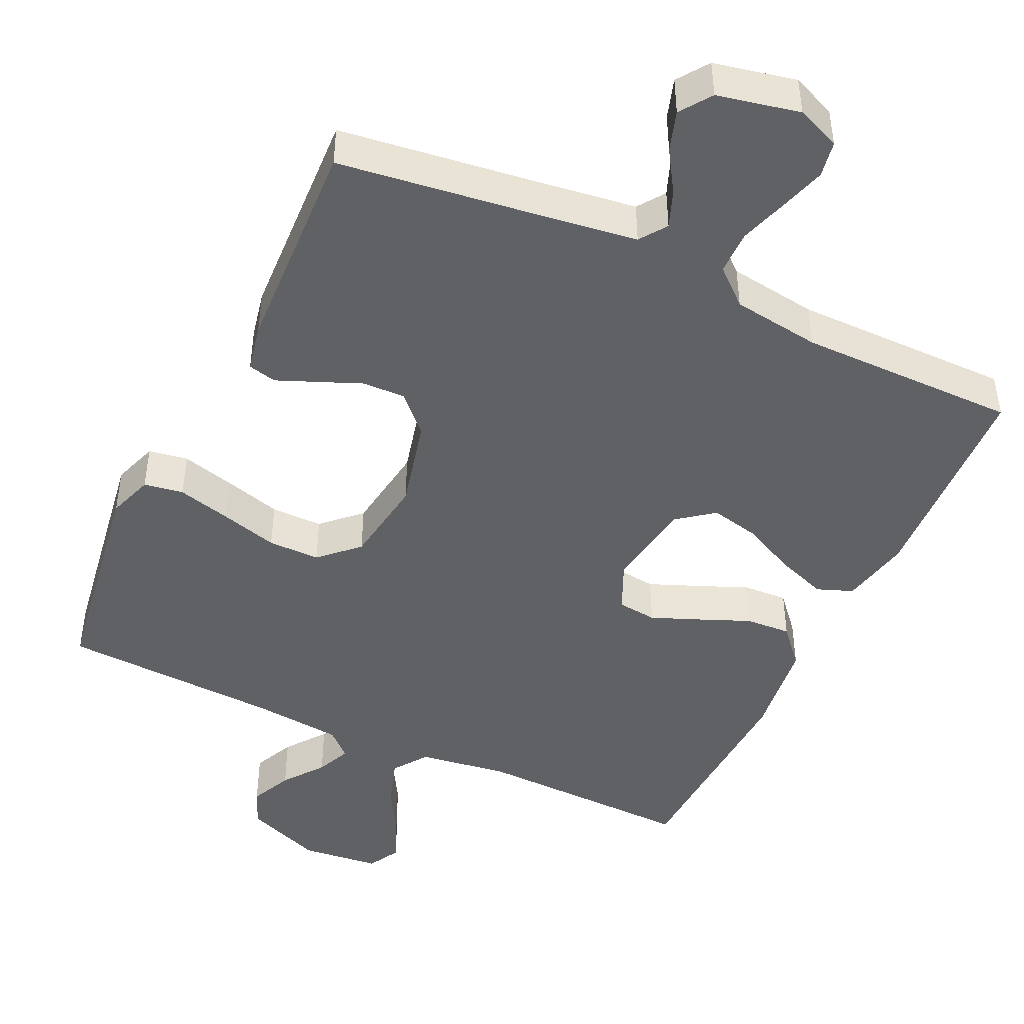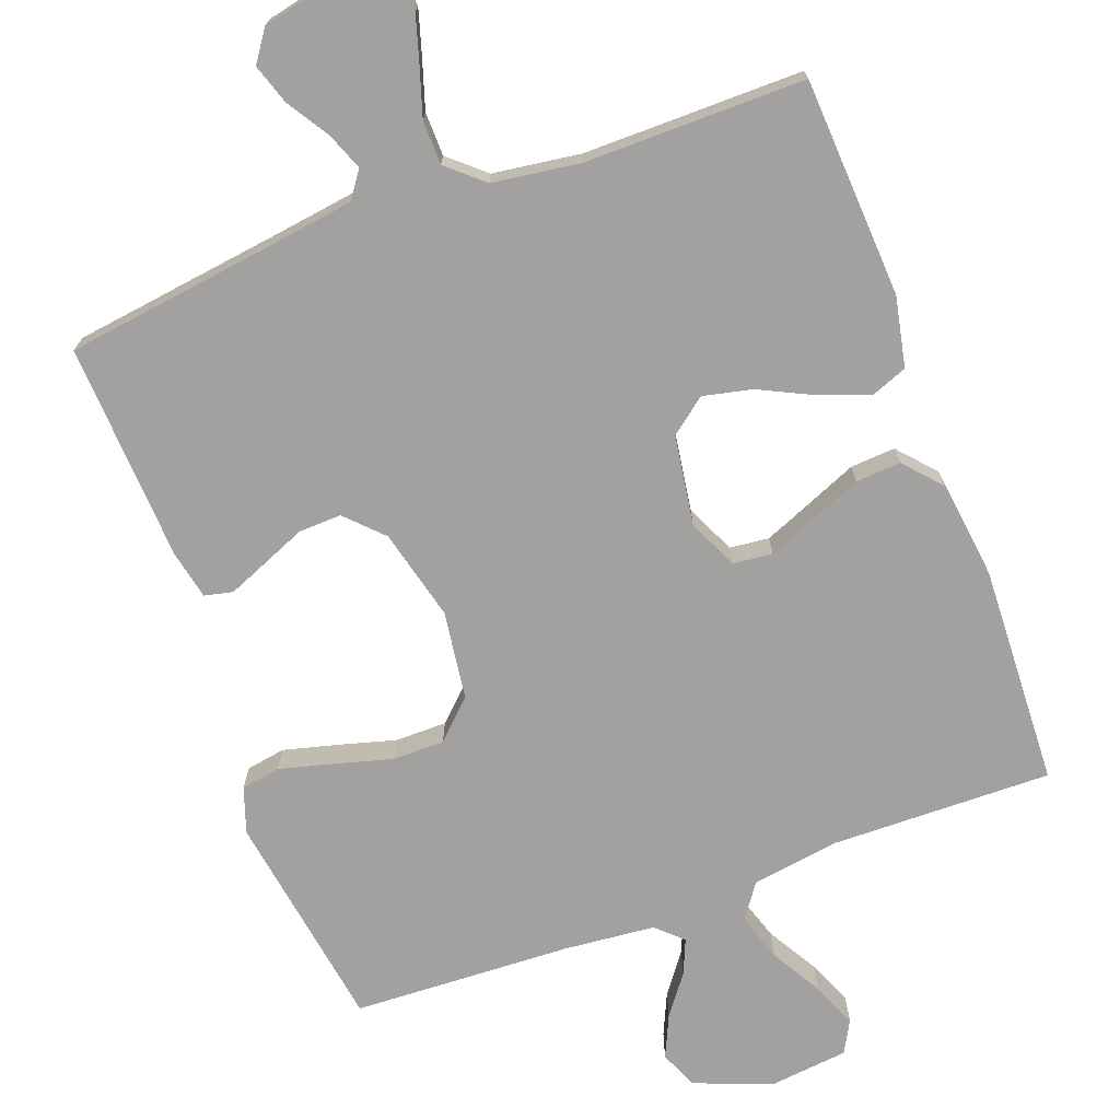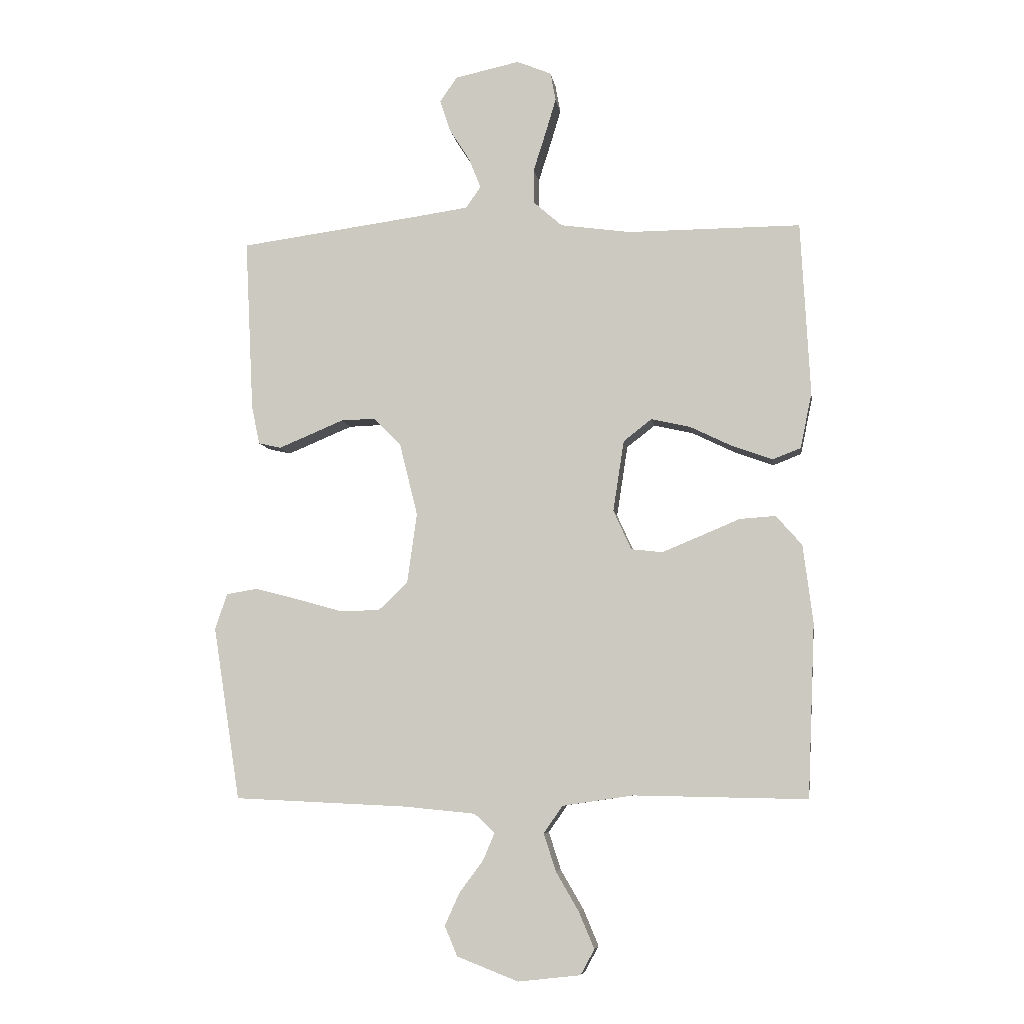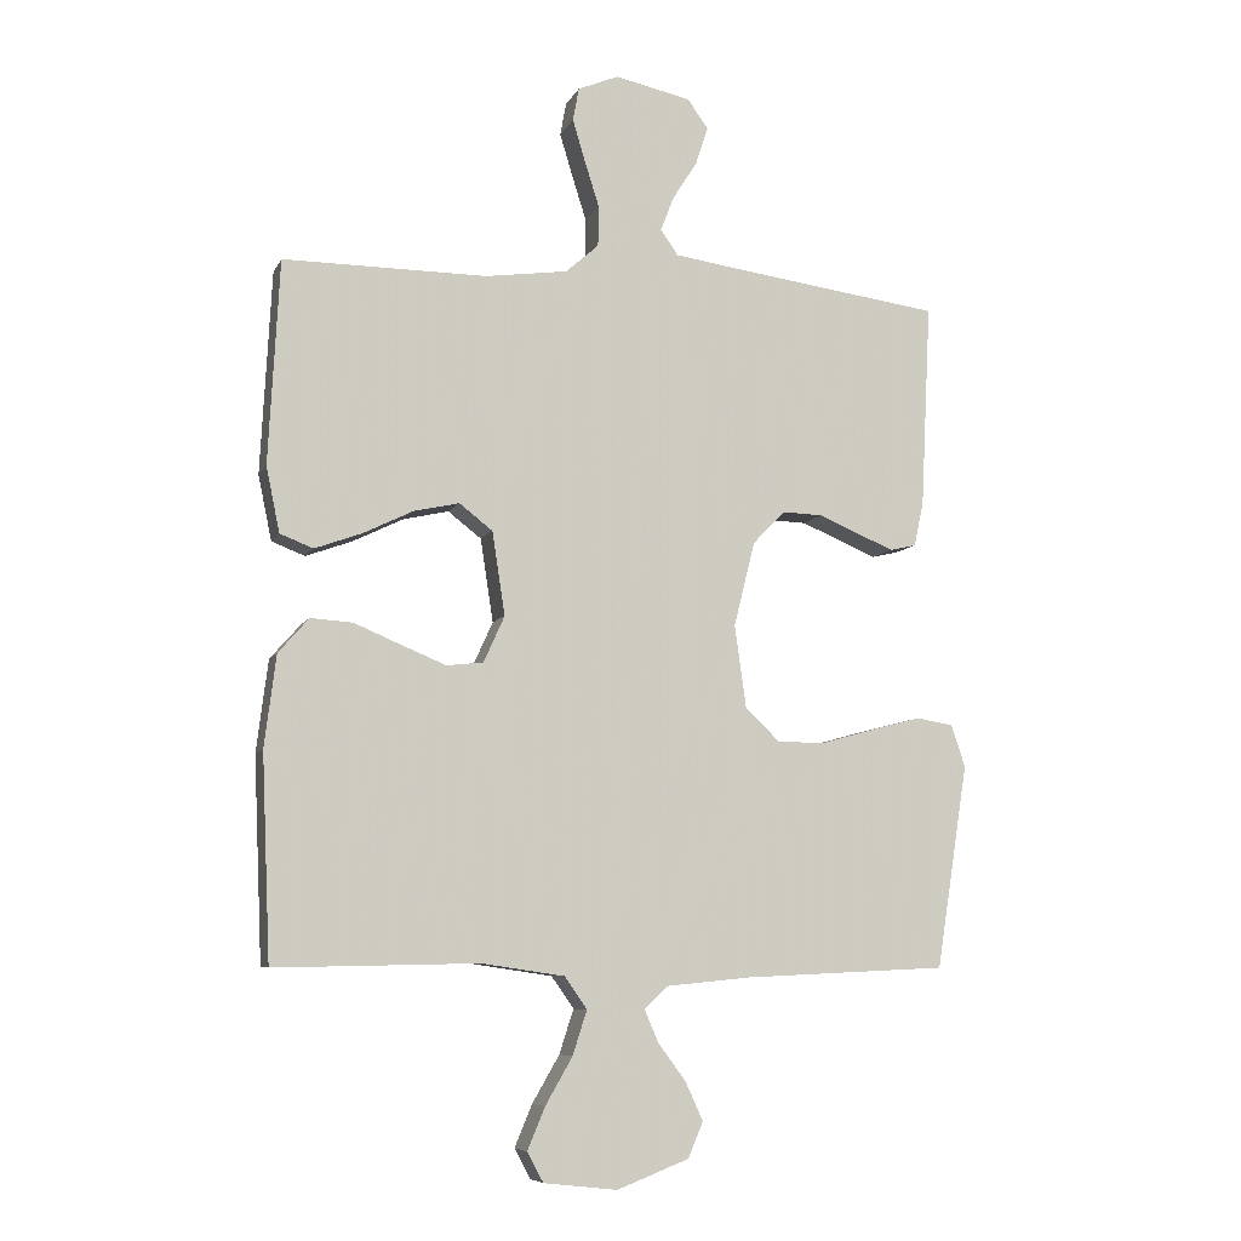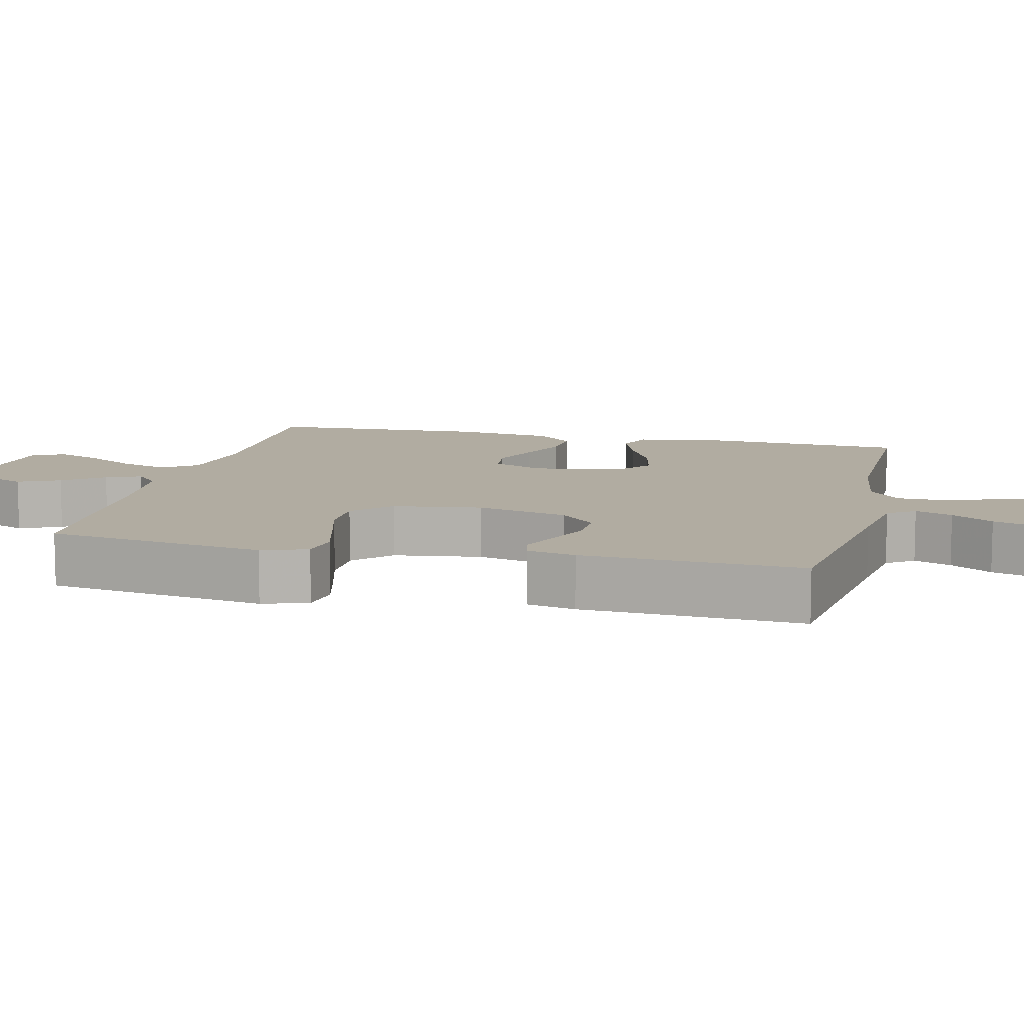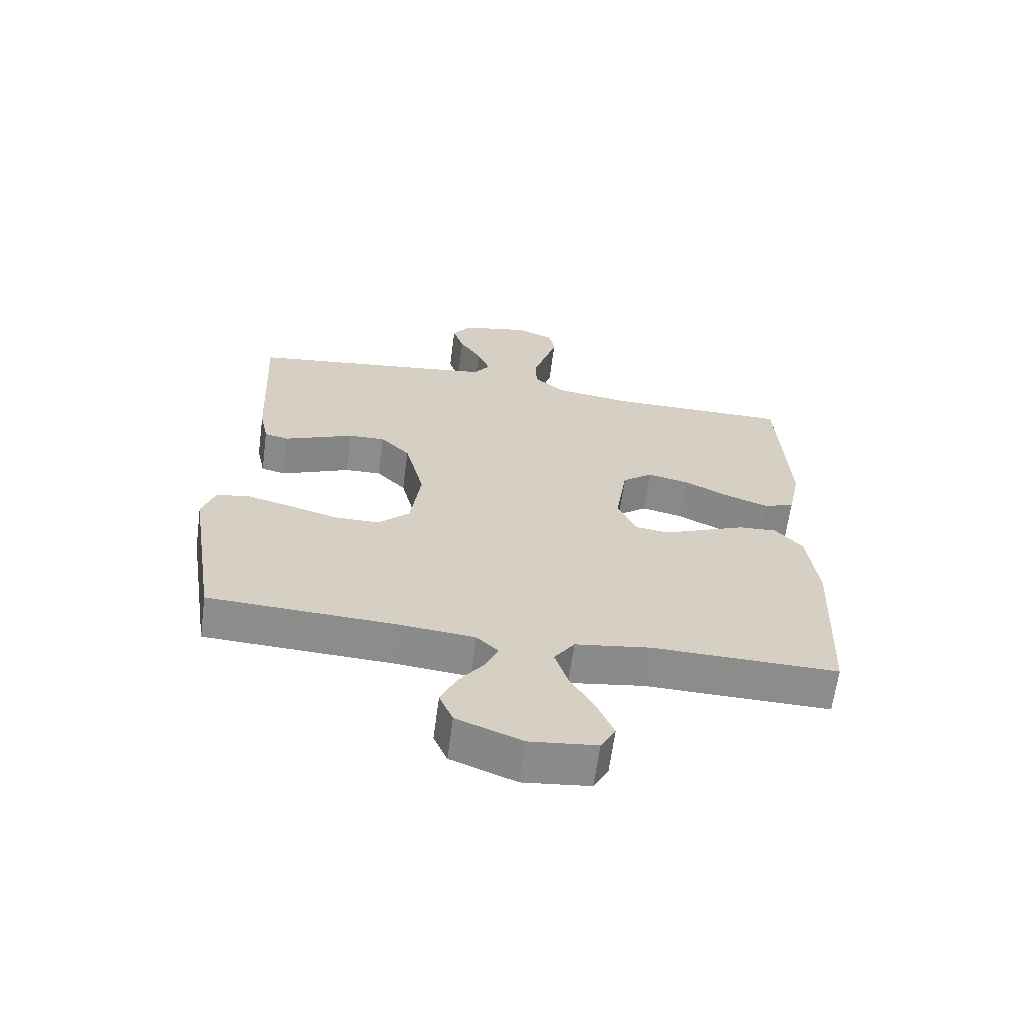
<metadata>
{"format":"obj","ext":"obj","renderer":"f3d","projection":"perspective","resolution":1024,"background":"white","views":[{"elev":-45.7,"azim":-25.3,"up":"+Y"},{"elev":-72.3,"azim":20.4,"up":"+Y"},{"elev":-7.0,"azim":8.3,"up":"+Z"},{"elev":-7.7,"azim":163.0,"up":"+Z"},{"elev":10.2,"azim":-76.6,"up":"+Y"},{"elev":-64.1,"azim":-7.6,"up":"+Z"}]}
</metadata>
<code>
v 0.5 0.07 -0.5
v 0.2 0.07 -0.494
v 0.078 0.07 -0.512
v 0.045 0.07 -0.559
v 0.066 0.07 -0.624
v 0.106 0.07 -0.693
v 0.132 0.07 -0.755
v 0.108 0.07 -0.799
v 0 0.07 -0.811
v -0.106 0.07 -0.77
v -0.128 0.07 -0.718
v -0.102 0.07 -0.661
v -0.061 0.07 -0.606
v -0.041 0.07 -0.559
v -0.076 0.07 -0.526
v -0.2 0.07 -0.514
v -0.5 0.07 -0.5
v -0.547 0.07 -0.2
v -0.526 0.07 -0.138
v -0.472 0.07 -0.129
v -0.399 0.07 -0.148
v -0.32 0.07 -0.17
v -0.249 0.07 -0.17
v -0.198 0.07 -0.121
v -0.181 0.07 0
v -0.212 0.07 0.125
v -0.26 0.07 0.174
v -0.319 0.07 0.172
v -0.379 0.07 0.147
v -0.432 0.07 0.125
v -0.471 0.07 0.134
v -0.485 0.07 0.2
v -0.5 0.07 0.5
v -0.2 0.07 0.54
v -0.094 0.07 0.555
v -0.068 0.07 0.592
v -0.088 0.07 0.643
v -0.124 0.07 0.7
v -0.142 0.07 0.755
v -0.112 0.07 0.798
v 0 0.07 0.822
v 0.06 0.07 0.797
v 0.069 0.07 0.748
v 0.05 0.07 0.685
v 0.029 0.07 0.619
v 0.03 0.07 0.559
v 0.079 0.07 0.516
v 0.2 0.07 0.499
v 0.5 0.07 0.5
v 0.516 0.07 0.2
v 0.496 0.07 0.104
v 0.447 0.07 0.085
v 0.378 0.07 0.11
v 0.304 0.07 0.146
v 0.237 0.07 0.161
v 0.188 0.07 0.123
v 0.169 0.07 0
v 0.2 0.07 -0.068
v 0.254 0.07 -0.074
v 0.32 0.07 -0.047
v 0.389 0.07 -0.018
v 0.451 0.07 -0.014
v 0.496 0.07 -0.065
v 0.513 0.07 -0.2
v 0.5 0 -0.5
v 0.2 0 -0.494
v 0.078 0 -0.512
v 0.045 0 -0.559
v 0.066 0 -0.624
v 0.106 0 -0.693
v 0.132 0 -0.755
v 0.108 0 -0.799
v 0 0 -0.811
v -0.106 0 -0.77
v -0.128 0 -0.718
v -0.102 0 -0.661
v -0.061 0 -0.606
v -0.041 0 -0.559
v -0.076 0 -0.526
v -0.2 0 -0.514
v -0.5 0 -0.5
v -0.547 0 -0.2
v -0.526 0 -0.138
v -0.472 0 -0.129
v -0.399 0 -0.148
v -0.32 0 -0.17
v -0.249 0 -0.17
v -0.198 0 -0.121
v -0.181 0 0
v -0.212 0 0.125
v -0.26 0 0.174
v -0.319 0 0.172
v -0.379 0 0.147
v -0.432 0 0.125
v -0.471 0 0.134
v -0.485 0 0.2
v -0.5 0 0.5
v -0.2 0 0.54
v -0.094 0 0.555
v -0.068 0 0.592
v -0.088 0 0.643
v -0.124 0 0.7
v -0.142 0 0.755
v -0.112 0 0.798
v 0 0 0.822
v 0.06 0 0.797
v 0.069 0 0.748
v 0.05 0 0.685
v 0.029 0 0.619
v 0.03 0 0.559
v 0.079 0 0.516
v 0.2 0 0.499
v 0.5 0 0.5
v 0.516 0 0.2
v 0.496 0 0.104
v 0.447 0 0.085
v 0.378 0 0.11
v 0.304 0 0.146
v 0.237 0 0.161
v 0.188 0 0.123
v 0.169 0 0
v 0.2 0 -0.068
v 0.254 0 -0.074
v 0.32 0 -0.047
v 0.389 0 -0.018
v 0.451 0 -0.014
v 0.496 0 -0.065
v 0.513 0 -0.2
f 64 1 2
f 63 64 2
f 62 63 2
f 61 62 2
f 60 61 2
f 59 60 2 3
f 58 59 3 4
f 57 58 4
f 56 57 4
f 52 53 54
f 51 52 54
f 50 51 54
f 49 50 54
f 48 49 54
f 47 48 54 55
f 46 47 55 56
f 43 44 45
f 42 43 45
f 41 42 45
f 40 41 45
f 39 40 45
f 38 39 45
f 37 38 45
f 36 37 45 46
f 46 56 4
f 36 46 4
f 35 36 4
f 32 33 34
f 31 32 34
f 30 31 34
f 29 30 34
f 28 29 34
f 27 28 34 35
f 20 21 22
f 19 20 22
f 18 19 22
f 17 18 22
f 16 17 22
f 15 16 22 23
f 14 15 23 24
f 11 12 13
f 10 11 13
f 9 10 13
f 8 9 13
f 7 8 13
f 6 7 13
f 5 6 13
f 4 5 13 14
f 14 24 25
f 4 14 25
f 35 4 25
f 35 25 26
f 26 27 35
f 66 65 128
f 66 128 127
f 66 127 126
f 66 126 125
f 66 125 124
f 67 66 124 123
f 68 67 123 122
f 68 122 121
f 68 121 120
f 118 117 116
f 118 116 115
f 118 115 114
f 118 114 113
f 118 113 112
f 119 118 112 111
f 120 119 111 110
f 109 108 107
f 109 107 106
f 109 106 105
f 109 105 104
f 109 104 103
f 109 103 102
f 109 102 101
f 110 109 101 100
f 68 120 110
f 68 110 100
f 68 100 99
f 98 97 96
f 98 96 95
f 98 95 94
f 98 94 93
f 98 93 92
f 99 98 92 91
f 86 85 84
f 86 84 83
f 86 83 82
f 86 82 81
f 86 81 80
f 87 86 80 79
f 88 87 79 78
f 77 76 75
f 77 75 74
f 77 74 73
f 77 73 72
f 77 72 71
f 77 71 70
f 77 70 69
f 78 77 69 68
f 89 88 78
f 89 78 68
f 89 68 99
f 90 89 99
f 99 91 90
f 1 65 66 2
f 2 66 67 3
f 3 67 68 4
f 4 68 69 5
f 5 69 70 6
f 6 70 71 7
f 7 71 72 8
f 8 72 73 9
f 9 73 74 10
f 10 74 75 11
f 11 75 76 12
f 12 76 77 13
f 13 77 78 14
f 14 78 79 15
f 15 79 80 16
f 16 80 81 17
f 17 81 82 18
f 18 82 83 19
f 19 83 84 20
f 20 84 85 21
f 21 85 86 22
f 22 86 87 23
f 23 87 88 24
f 24 88 89 25
f 25 89 90 26
f 26 90 91 27
f 27 91 92 28
f 28 92 93 29
f 29 93 94 30
f 30 94 95 31
f 31 95 96 32
f 32 96 97 33
f 33 97 98 34
f 34 98 99 35
f 35 99 100 36
f 36 100 101 37
f 37 101 102 38
f 38 102 103 39
f 39 103 104 40
f 40 104 105 41
f 41 105 106 42
f 42 106 107 43
f 43 107 108 44
f 44 108 109 45
f 45 109 110 46
f 46 110 111 47
f 47 111 112 48
f 48 112 113 49
f 49 113 114 50
f 50 114 115 51
f 51 115 116 52
f 52 116 117 53
f 53 117 118 54
f 54 118 119 55
f 55 119 120 56
f 56 120 121 57
f 57 121 122 58
f 58 122 123 59
f 59 123 124 60
f 60 124 125 61
f 61 125 126 62
f 62 126 127 63
f 63 127 128 64
f 64 128 65 1

</code>
